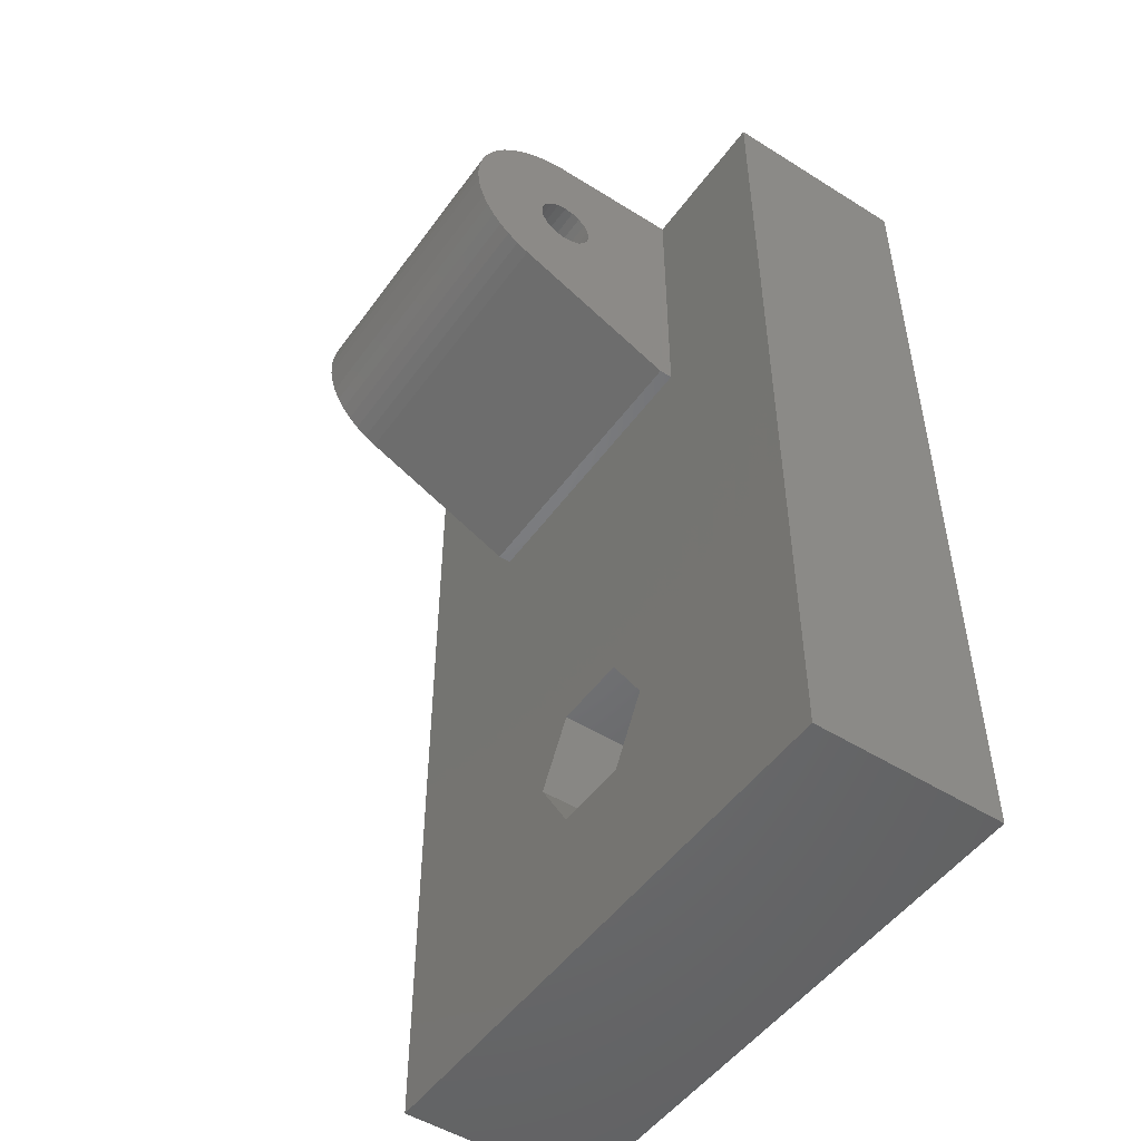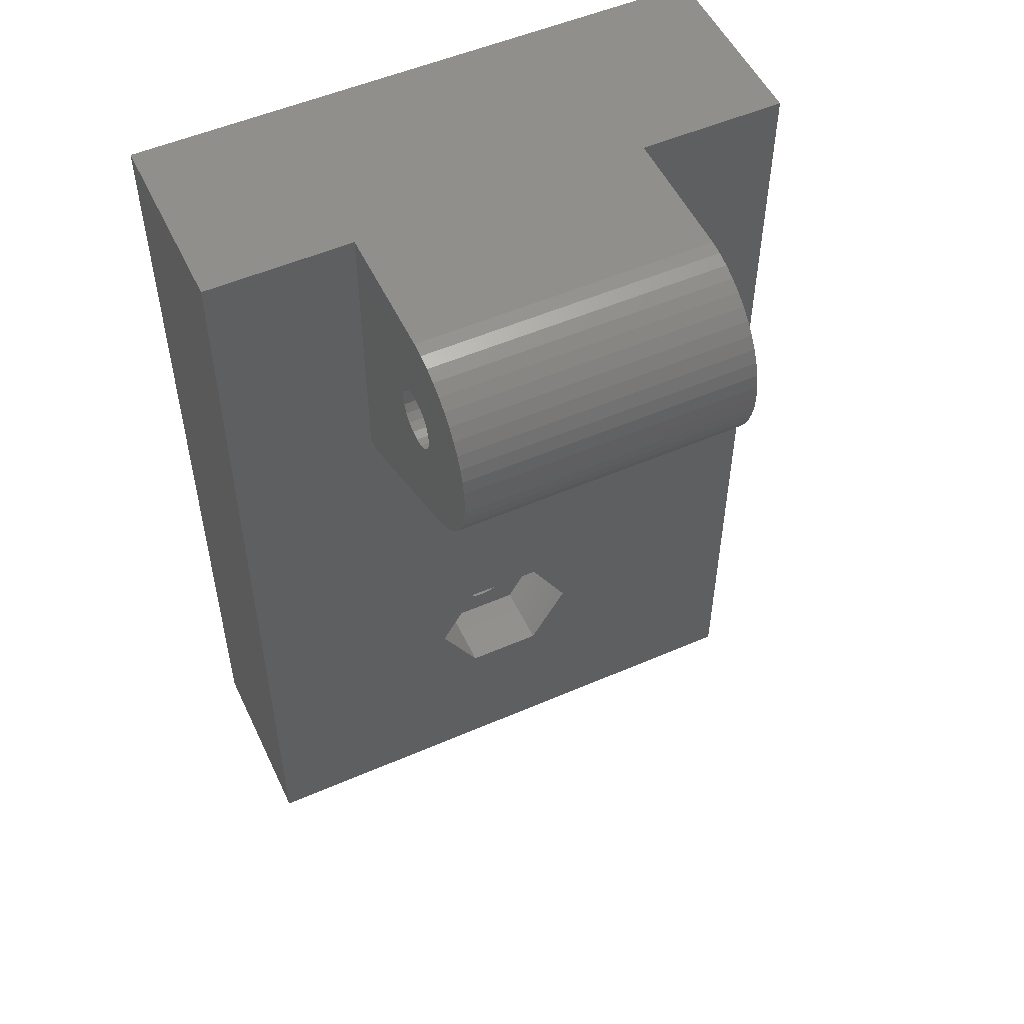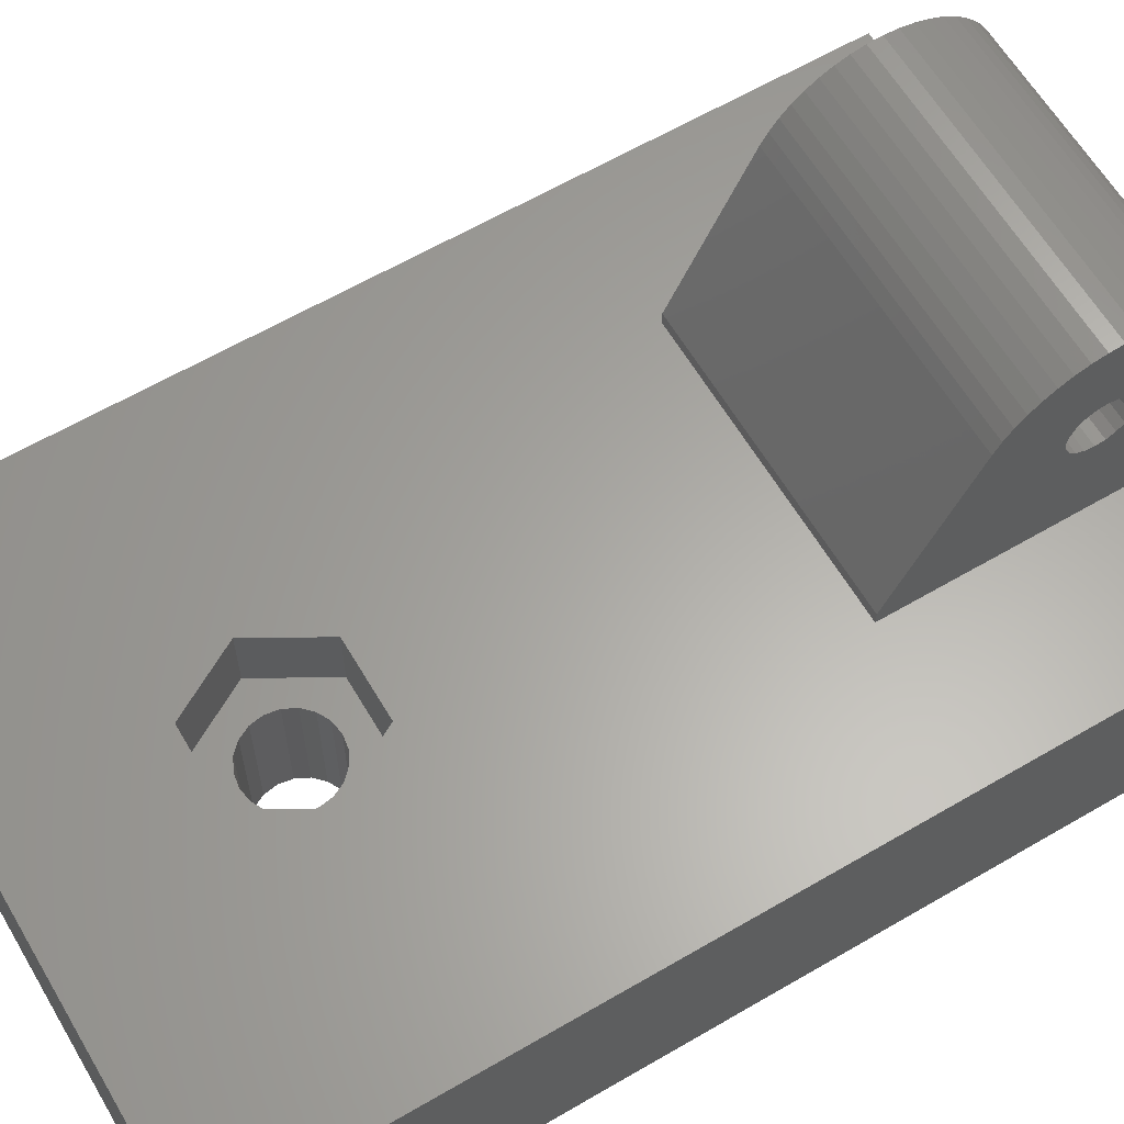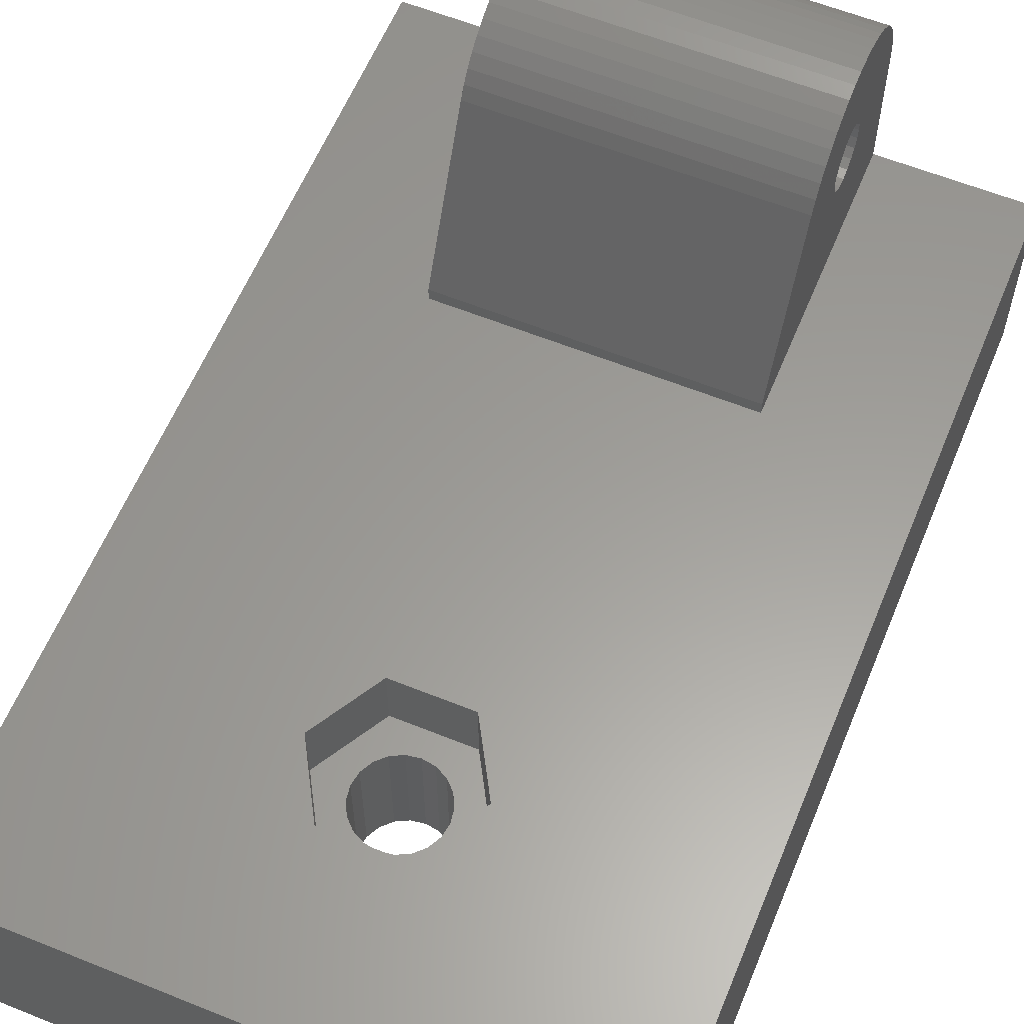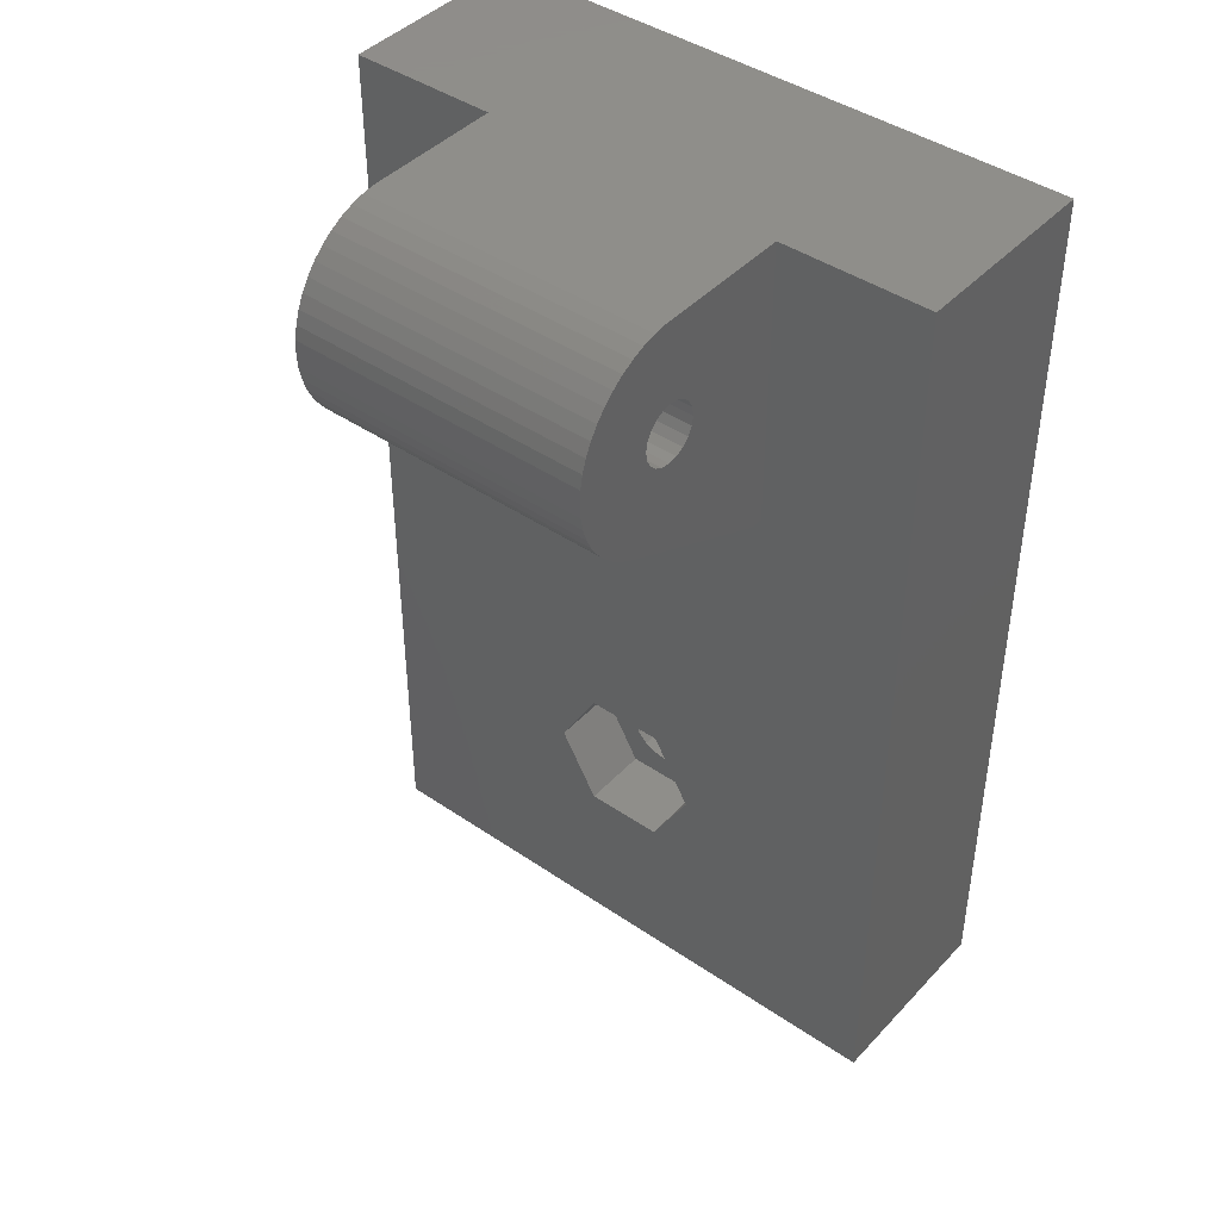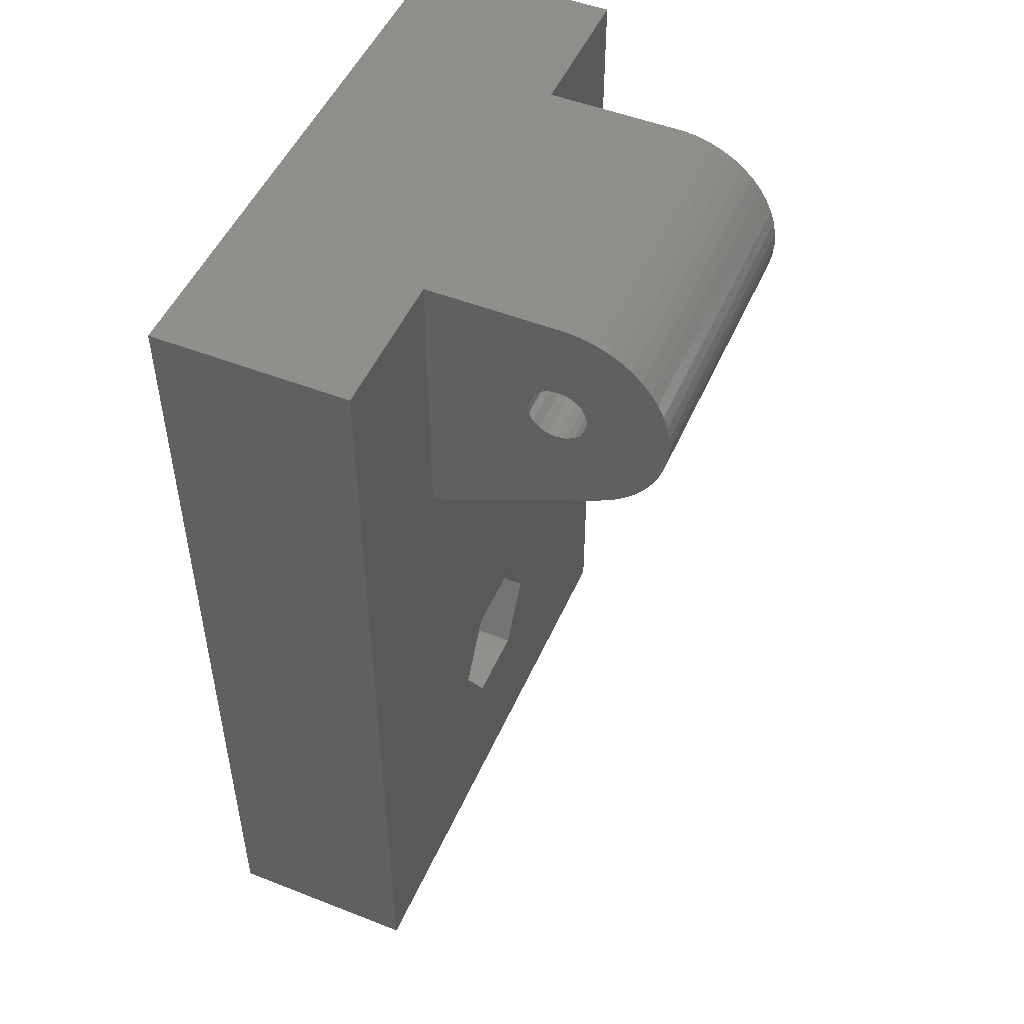
<metadata>
{"format":"stl","ext":"stl","renderer":"f3d","projection":"perspective","resolution":1024,"background":"white","views":[{"elev":-50.2,"azim":55.4,"up":"+Y"},{"elev":52.6,"azim":-25.0,"up":"+Y"},{"elev":62.5,"azim":59.4,"up":"+Z"},{"elev":60.2,"azim":22.4,"up":"+Z"},{"elev":42.9,"azim":39.1,"up":"+Y"},{"elev":50.0,"azim":-66.7,"up":"+Y"}]}
</metadata>
<code>
# stl→obj: 152 verts, 308 faces
v 0 0 0
v 0 0 14.9
v 0 70 14.9
v 0 70 0
v 19.41 18.5 0
v 19.25 17.5 0
v 19.41 16.5 0
v 19.87 15.59 0
v 20.59 14.87 0
v 21.5 14.41 0
v 22.5 14.25 0
v 45 0 0
v 45 0 14.9
v 11.25 48.37 14.9
v 16.6 17.5 14.9
v 19.55 12.39 14.9
v 11.25 70 14.9
v 45 70 0
v 19.87 19.41 0
v 20.59 20.13 0
v 21.5 20.59 0
v 22.5 20.75 0
v 11.25 48.37 15.9
v 11.25 60.36 23.01
v 11.25 60.99 22.69
v 19.55 22.61 14.9
v 33.75 48.37 14.9
v 33.75 48.37 15.9
v 11.25 54.16 28.37
v 11.25 59.54 24.14
v 11.25 59.86 23.51
v 33.75 54.16 28.37
v 11.25 54.66 29.29
v 11.25 59.54 25.53
v 11.25 59.43 24.83
v 33.75 54.66 29.29
v 11.25 55.28 30.13
v 33.75 55.28 30.13
v 11.25 55.99 30.9
v 33.75 55.99 30.9
v 11.25 56.79 31.56
v 11.25 57.68 32.12
v 33.75 56.79 31.56
v 11.25 58.62 32.57
v 11.25 60.99 26.97
v 11.25 59.86 26.16
v 11.25 60.36 26.65
v 33.75 57.68 32.12
v 11.25 59.62 32.89
v 33.75 58.62 32.57
v 33.75 59.43 24.83
v 33.75 59.54 24.14
v 33.75 59.86 23.51
v 33.75 59.54 25.53
v 11.25 60.64 33.08
v 33.75 59.62 32.89
v 33.75 59.86 26.16
v 33.75 60.36 23.01
v 33.75 60.99 26.97
v 33.75 60.36 26.65
v 11.25 61.68 27.08
v 11.25 61.68 33.15
v 33.75 60.64 33.08
v 11.25 61.68 22.58
v 33.75 60.99 22.69
v 33.75 61.68 27.08
v 11.25 62.38 22.69
v 11.25 70 15.9
v 33.75 61.68 22.58
v 11.25 62.73 33.08
v 11.25 62.38 26.97
v 33.75 62.38 26.97
v 33.75 61.68 33.15
v 11.25 63.01 23.01
v 33.75 62.38 22.69
v 11.25 63.75 32.89
v 11.25 63.01 26.65
v 33.75 63.01 26.65
v 11.25 64.74 32.57
v 11.25 65.69 32.12
v 33.75 62.73 33.08
v 11.25 63.5 23.51
v 33.75 63.01 23.01
v 33.75 63.5 23.51
v 11.25 63.5 26.16
v 11.25 66.57 31.56
v 11.25 67.38 30.9
v 11.25 63.82 24.14
v 11.25 69.98 25.36
v 33.75 63.82 24.14
v 11.25 63.82 25.53
v 33.75 63.5 26.16
v 11.25 68.09 30.13
v 11.25 68.71 29.29
v 11.25 69.21 28.37
v 33.75 63.75 32.89
v 11.25 63.93 24.83
v 33.75 63.93 24.83
v 33.75 63.82 25.53
v 11.25 69.59 27.4
v 11.25 69.85 26.39
v 33.75 64.74 32.57
v 33.75 65.69 32.12
v 33.75 66.57 31.56
v 33.75 67.38 30.9
v 33.75 68.09 30.13
v 33.75 68.71 29.29
v 33.75 69.21 28.37
v 33.75 69.59 27.4
v 33.75 69.85 26.39
v 33.75 69.98 25.36
v 33.75 70 15.9
v 33.75 70 14.9
v 19.55 22.61 9.75
v 16.6 17.5 9.75
v 19.25 17.5 9.75
v 19.41 18.5 9.75
v 19.41 16.5 9.75
v 19.87 19.41 9.75
v 19.55 12.39 9.75
v 19.87 15.59 9.75
v 25.45 12.39 14.9
v 25.45 12.39 9.75
v 20.59 14.87 9.75
v 21.5 14.41 9.75
v 22.5 14.25 9.75
v 25.45 22.61 14.9
v 20.59 20.13 9.75
v 21.5 20.59 9.75
v 22.5 20.75 9.75
v 25.45 22.61 9.75
v 23.5 14.41 0
v 23.5 14.41 9.75
v 23.5 20.59 0
v 23.5 20.59 9.75
v 24.41 14.87 0
v 24.41 14.87 9.75
v 24.41 20.13 0
v 24.41 20.13 9.75
v 25.13 15.59 9.75
v 25.13 15.59 0
v 25.13 19.41 0
v 25.13 19.41 9.75
v 25.59 16.5 9.75
v 25.59 16.5 0
v 28.4 17.5 9.75
v 25.59 18.5 0
v 25.59 18.5 9.75
v 28.4 17.5 14.9
v 25.75 17.5 9.75
v 25.75 17.5 0
v 45 70 14.9
f 1 2 3
f 1 4 5
f 1 3 4
f 1 6 7
f 1 7 8
f 1 5 6
f 1 8 9
f 1 9 10
f 1 10 11
f 1 11 12
f 1 12 13
f 1 13 2
f 2 14 3
f 2 15 14
f 2 16 15
f 2 13 16
f 4 3 17
f 4 17 18
f 4 19 5
f 4 20 19
f 4 21 20
f 4 22 21
f 4 18 22
f 3 14 17
f 14 23 24
f 14 24 25
f 14 25 17
f 14 15 26
f 14 26 27
f 14 27 28
f 14 28 23
f 23 29 30
f 23 30 31
f 23 31 24
f 23 28 32
f 23 32 29
f 29 33 34
f 29 35 30
f 29 34 35
f 29 32 36
f 29 36 33
f 33 37 34
f 33 36 38
f 33 38 37
f 37 39 34
f 37 38 40
f 37 40 39
f 39 41 34
f 39 40 41
f 41 42 34
f 41 40 43
f 41 43 42
f 42 44 45
f 42 46 34
f 42 47 46
f 42 45 47
f 42 43 48
f 42 48 44
f 44 49 45
f 44 48 50
f 44 50 49
f 35 34 51
f 35 51 52
f 35 52 30
f 30 52 53
f 30 53 31
f 34 46 54
f 34 54 51
f 49 55 45
f 49 50 56
f 49 56 55
f 31 53 24
f 46 47 57
f 46 57 54
f 24 53 58
f 24 58 25
f 47 45 59
f 47 60 57
f 47 59 60
f 55 61 45
f 55 62 61
f 55 56 63
f 55 63 62
f 25 64 17
f 25 58 65
f 25 65 64
f 45 61 66
f 45 66 59
f 64 67 68
f 64 68 17
f 64 65 69
f 64 69 67
f 61 62 70
f 61 71 72
f 61 70 71
f 61 72 66
f 62 63 73
f 62 73 70
f 67 74 68
f 67 69 75
f 67 75 74
f 71 70 76
f 71 77 78
f 71 76 79
f 71 79 80
f 71 80 77
f 71 78 72
f 70 73 81
f 70 81 76
f 74 82 68
f 74 75 83
f 74 83 84
f 74 84 82
f 77 85 78
f 77 80 86
f 77 86 87
f 77 87 85
f 82 88 89
f 82 89 68
f 82 84 90
f 82 90 88
f 85 91 92
f 85 87 93
f 85 93 94
f 85 94 95
f 85 95 91
f 85 92 78
f 76 81 96
f 76 96 79
f 88 97 89
f 88 90 98
f 88 98 97
f 91 97 99
f 91 95 100
f 91 100 101
f 91 101 97
f 91 99 92
f 97 101 89
f 97 98 99
f 79 96 102
f 79 102 80
f 80 102 103
f 80 103 86
f 86 103 104
f 86 104 87
f 87 104 105
f 87 105 106
f 87 106 93
f 93 106 107
f 93 107 94
f 94 107 108
f 94 108 95
f 95 108 109
f 95 109 100
f 100 109 110
f 100 110 101
f 101 110 111
f 101 111 89
f 89 111 112
f 89 112 68
f 17 68 113
f 17 113 18
f 68 112 113
f 15 114 26
f 115 15 16
f 115 116 117
f 115 118 116
f 115 117 119
f 115 16 120
f 115 120 121
f 115 114 15
f 115 121 118
f 115 119 114
f 6 116 118
f 6 118 7
f 6 5 116
f 116 5 117
f 7 118 121
f 7 121 8
f 5 19 117
f 117 19 119
f 16 122 123
f 16 13 122
f 120 16 123
f 120 124 121
f 120 125 124
f 120 126 125
f 120 123 126
f 26 127 27
f 114 119 128
f 114 128 129
f 114 129 130
f 114 130 131
f 114 127 26
f 114 131 127
f 8 121 124
f 8 124 9
f 19 20 119
f 119 20 128
f 9 124 10
f 124 125 10
f 20 21 129
f 20 129 128
f 10 125 11
f 125 126 11
f 21 22 130
f 21 130 129
f 11 126 132
f 11 132 12
f 126 133 132
f 126 123 133
f 22 134 135
f 22 135 130
f 22 18 134
f 130 135 131
f 132 133 136
f 132 136 12
f 133 137 136
f 133 123 137
f 134 138 139
f 134 139 135
f 134 18 138
f 135 139 131
f 136 137 140
f 136 141 12
f 136 140 141
f 137 123 140
f 138 142 139
f 138 18 142
f 139 142 143
f 139 143 131
f 141 140 144
f 141 145 12
f 141 144 145
f 140 123 146
f 140 146 144
f 142 147 143
f 142 18 147
f 143 147 148
f 143 148 146
f 143 146 131
f 122 13 149
f 123 122 149
f 123 149 146
f 127 149 27
f 127 146 149
f 131 146 127
f 145 144 150
f 145 151 12
f 145 150 151
f 144 146 150
f 147 151 148
f 147 12 151
f 147 18 12
f 148 151 150
f 148 150 146
f 149 13 27
f 27 58 28
f 27 65 58
f 27 113 65
f 27 13 152
f 27 152 113
f 28 52 32
f 28 53 52
f 28 58 53
f 32 51 54
f 32 52 51
f 32 54 57
f 32 57 36
f 36 57 38
f 38 57 40
f 40 57 60
f 40 60 43
f 43 60 48
f 48 60 59
f 48 59 50
f 50 59 56
f 56 59 63
f 63 59 66
f 63 66 73
f 65 113 69
f 69 113 112
f 69 112 75
f 66 72 81
f 66 81 73
f 75 112 83
f 72 78 103
f 72 96 81
f 72 102 96
f 72 103 102
f 83 112 84
f 78 92 103
f 84 111 90
f 84 112 111
f 92 99 103
f 90 111 98
f 99 98 110
f 99 104 103
f 99 105 104
f 99 106 105
f 99 107 106
f 99 108 107
f 99 109 108
f 99 110 109
f 98 111 110
f 113 152 18
f 12 18 13
f 13 18 152

</code>
